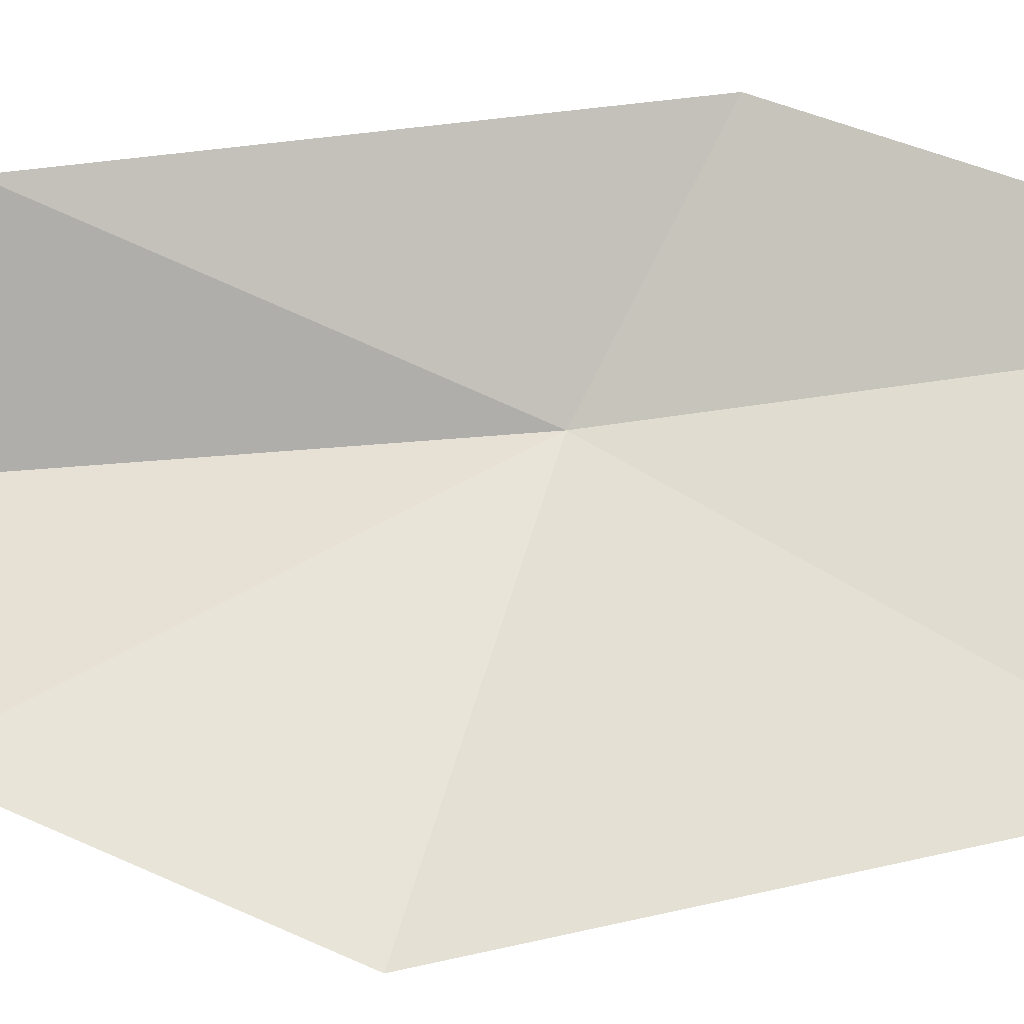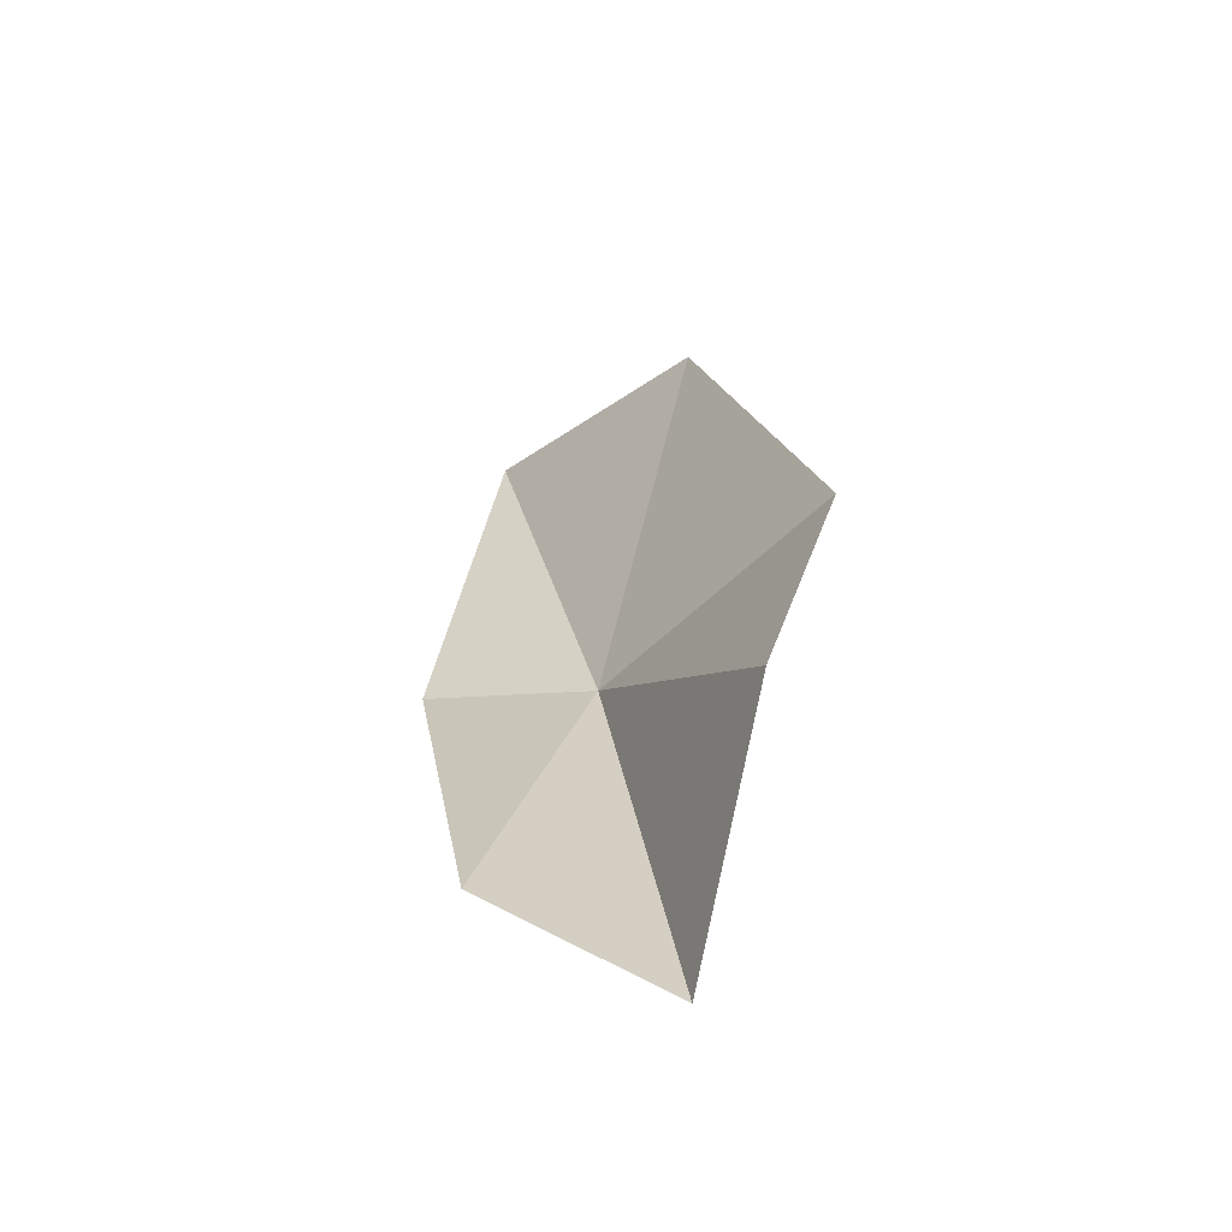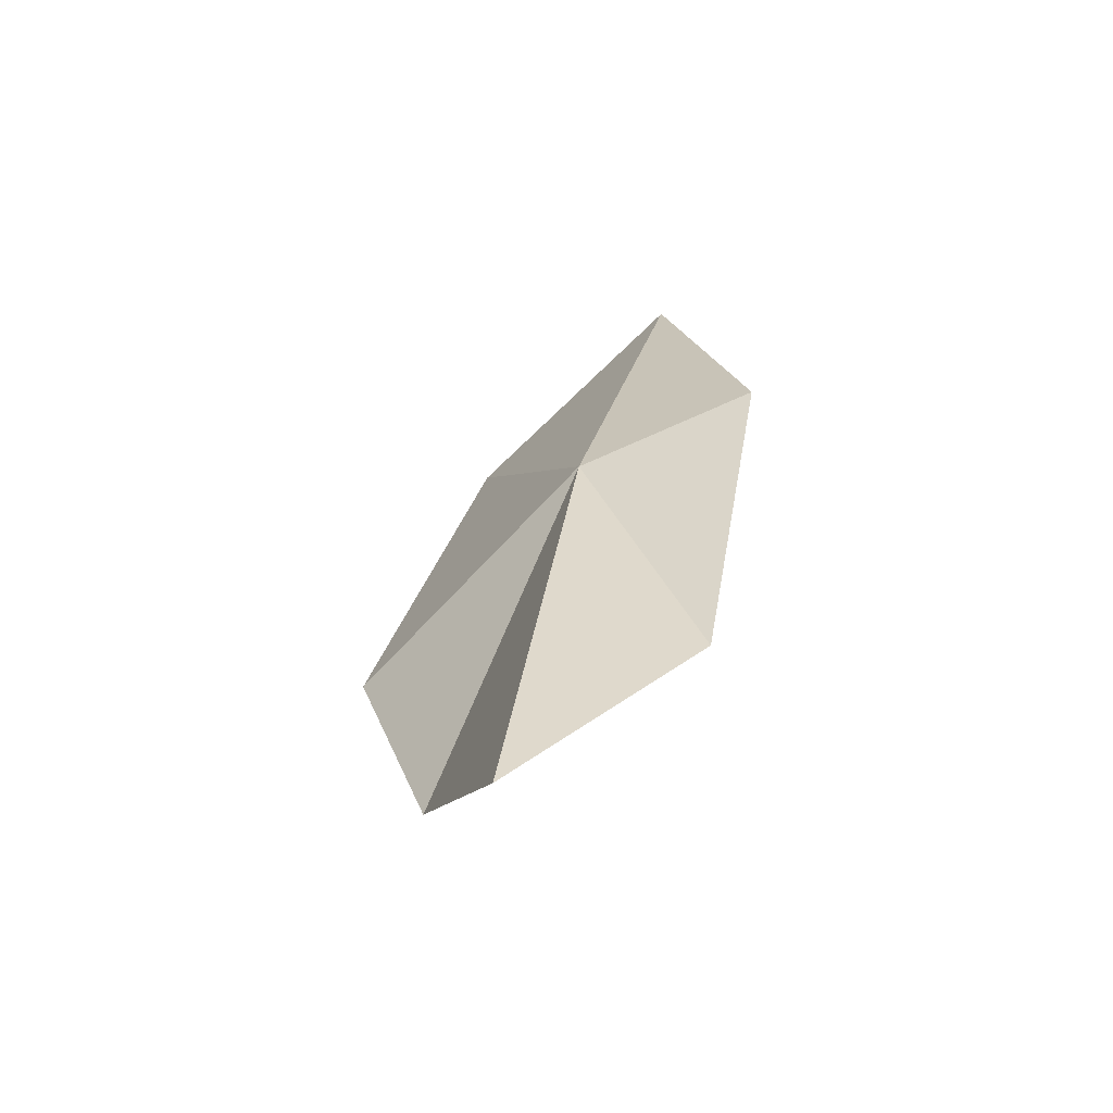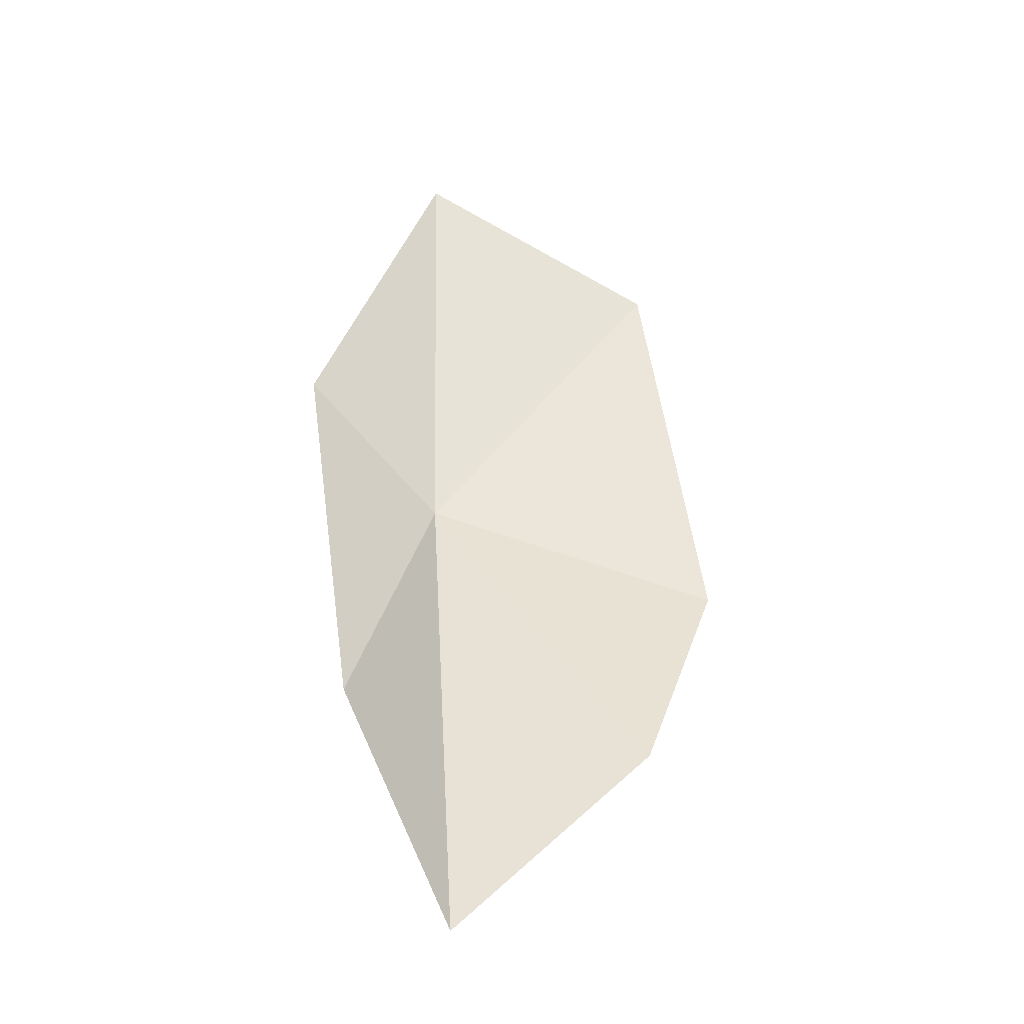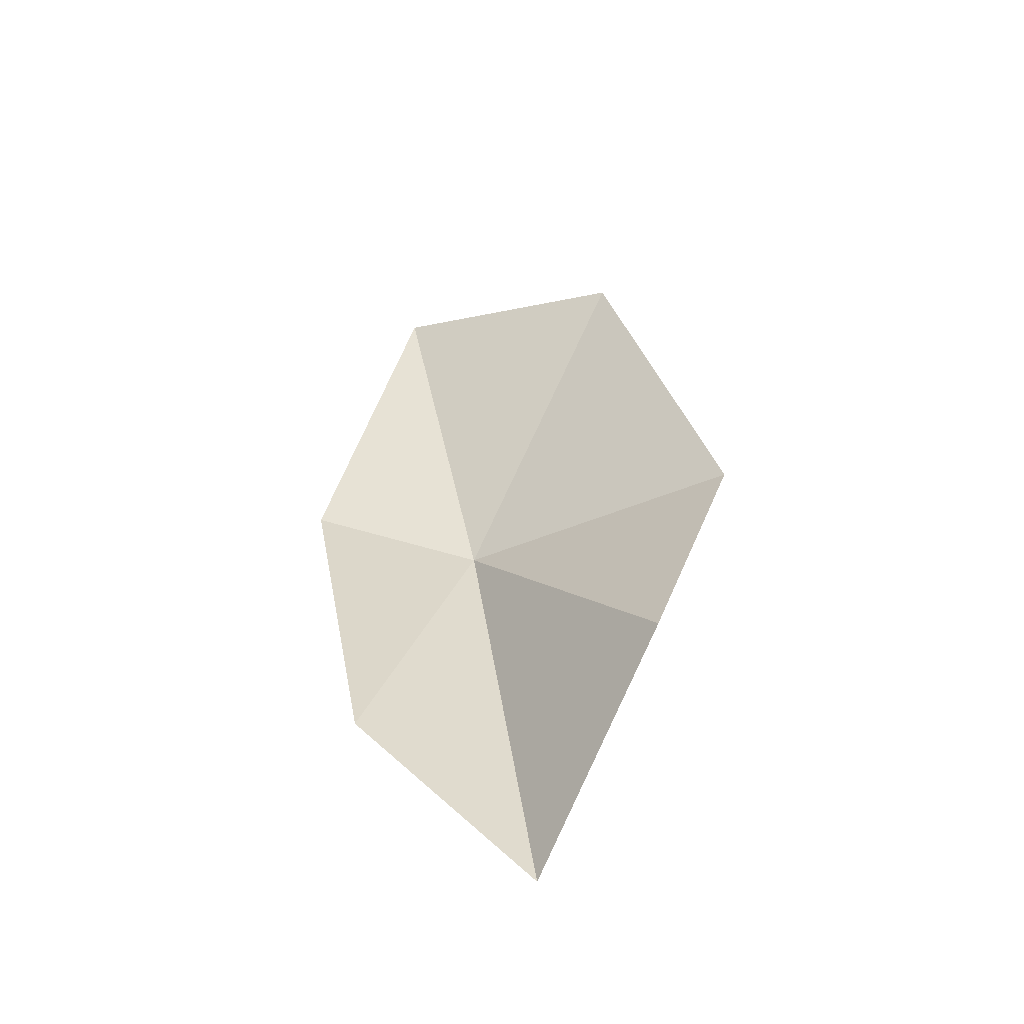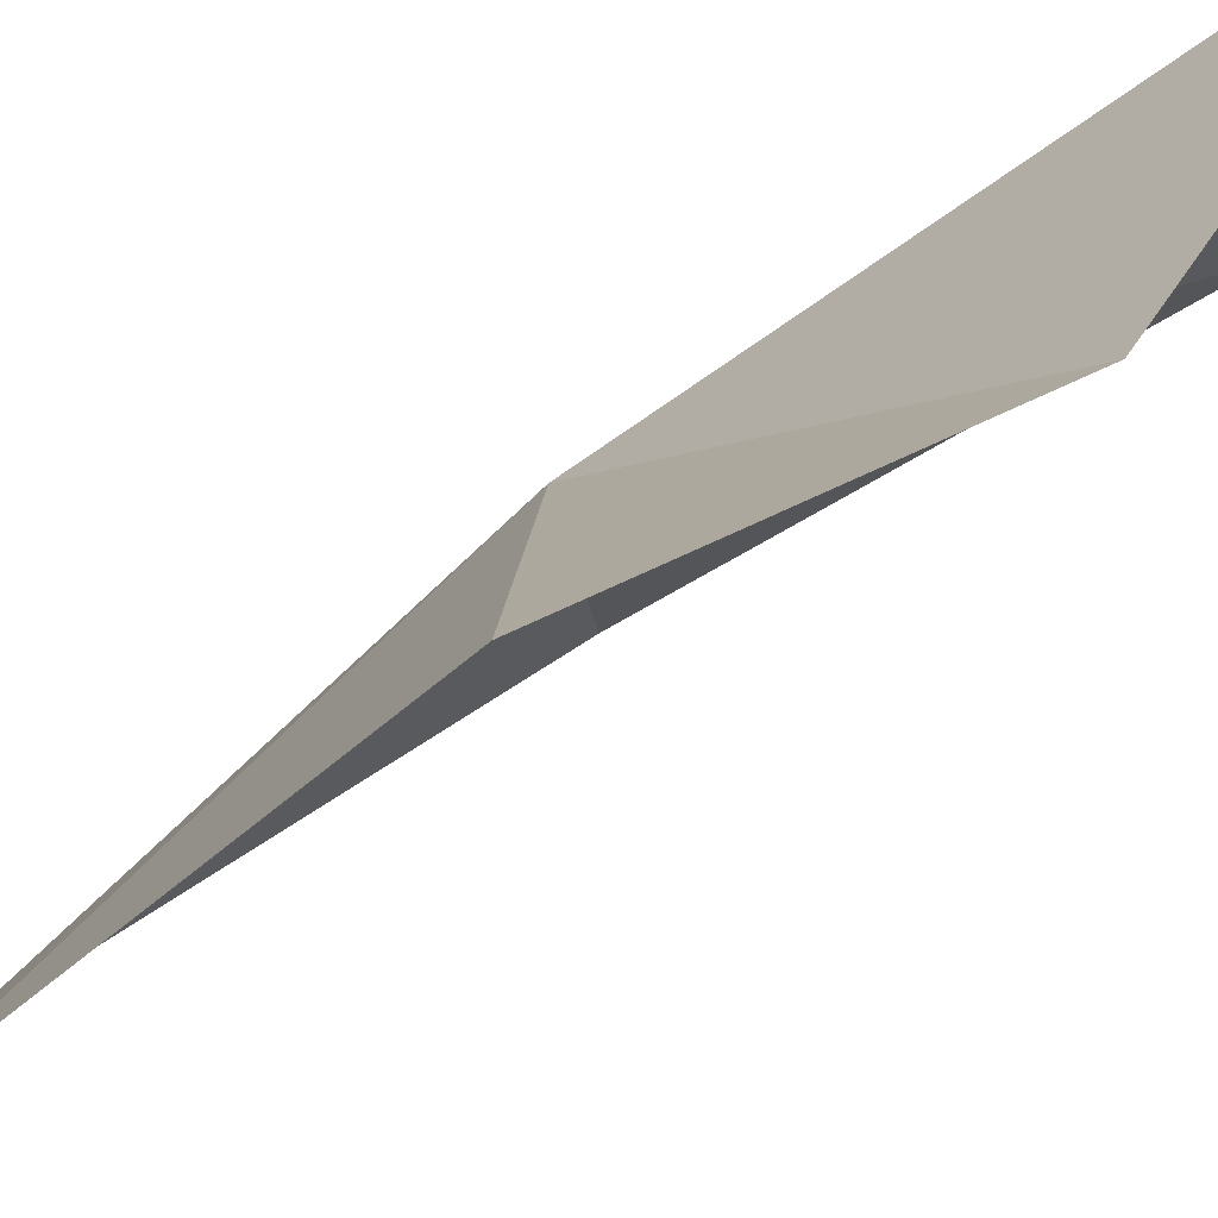
<metadata>
{"format":"obj","ext":"obj","renderer":"f3d","projection":"perspective","resolution":1024,"background":"white","views":[{"elev":-58.8,"azim":85.9,"up":"+Z"},{"elev":-65.1,"azim":166.8,"up":"+Y"},{"elev":-54.6,"azim":-16.7,"up":"+Y"},{"elev":-43.3,"azim":108.0,"up":"+Y"},{"elev":-58.6,"azim":149.4,"up":"+Y"},{"elev":-46.4,"azim":-56.3,"up":"+Z"}]}
</metadata>
<code>
v -28.83 0.6322 29.24
v -27 7.42 28.78
v -26.34 1.885 30.63
v -27.23 -4.271 30.01
v -30.21 -4.37 25.96
v -30 -7.056 29.18
v -31.17 -0.6107 24.96
v -29.41 5.6 25.46
f 1 3 2
f 1 4 3
f 1 5 6
f 1 6 4
f 1 8 7
f 1 7 5
f 1 2 8

</code>
